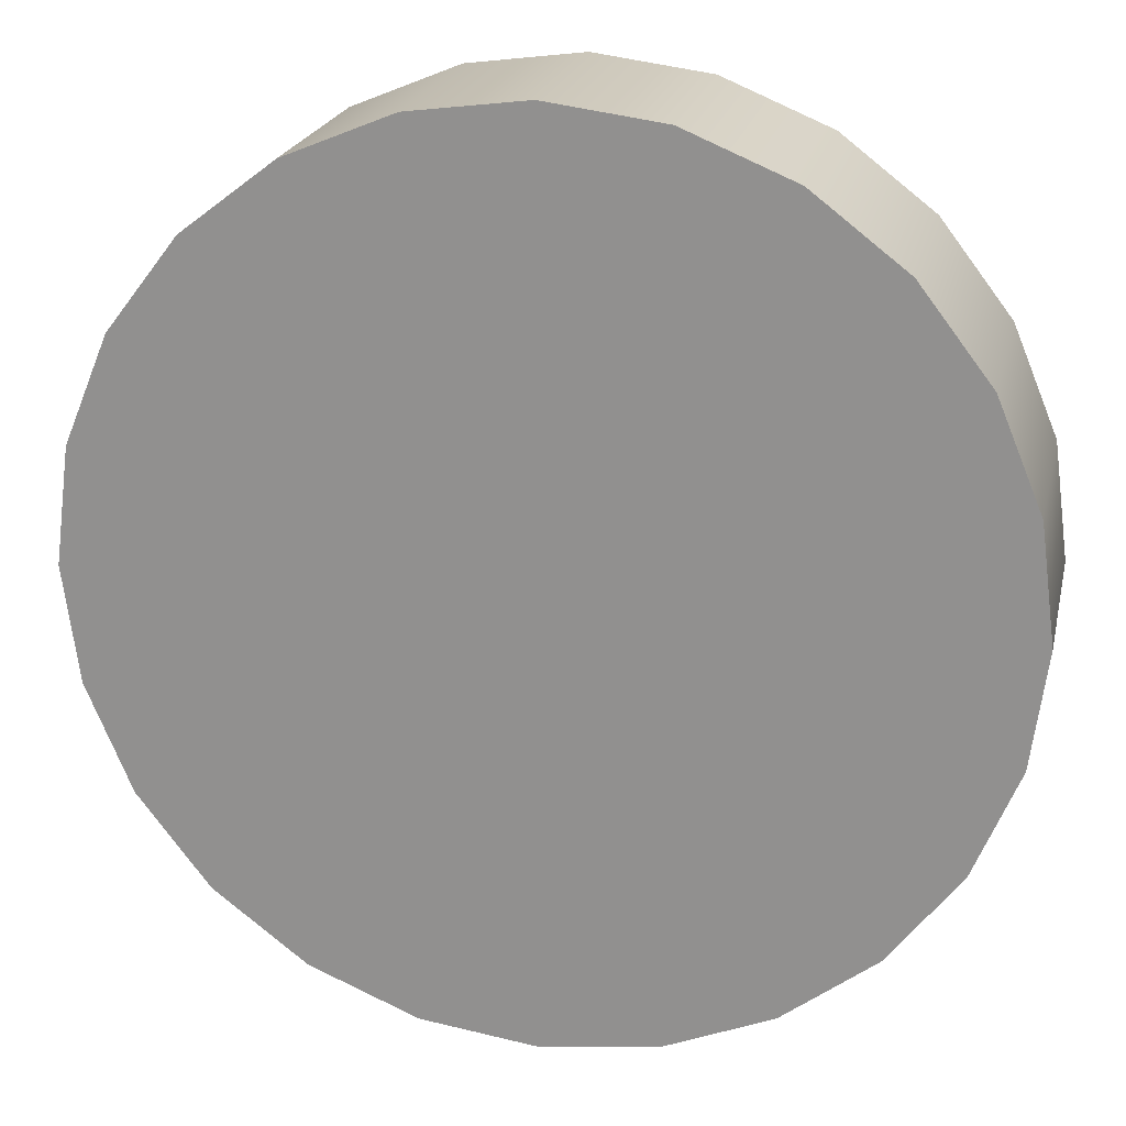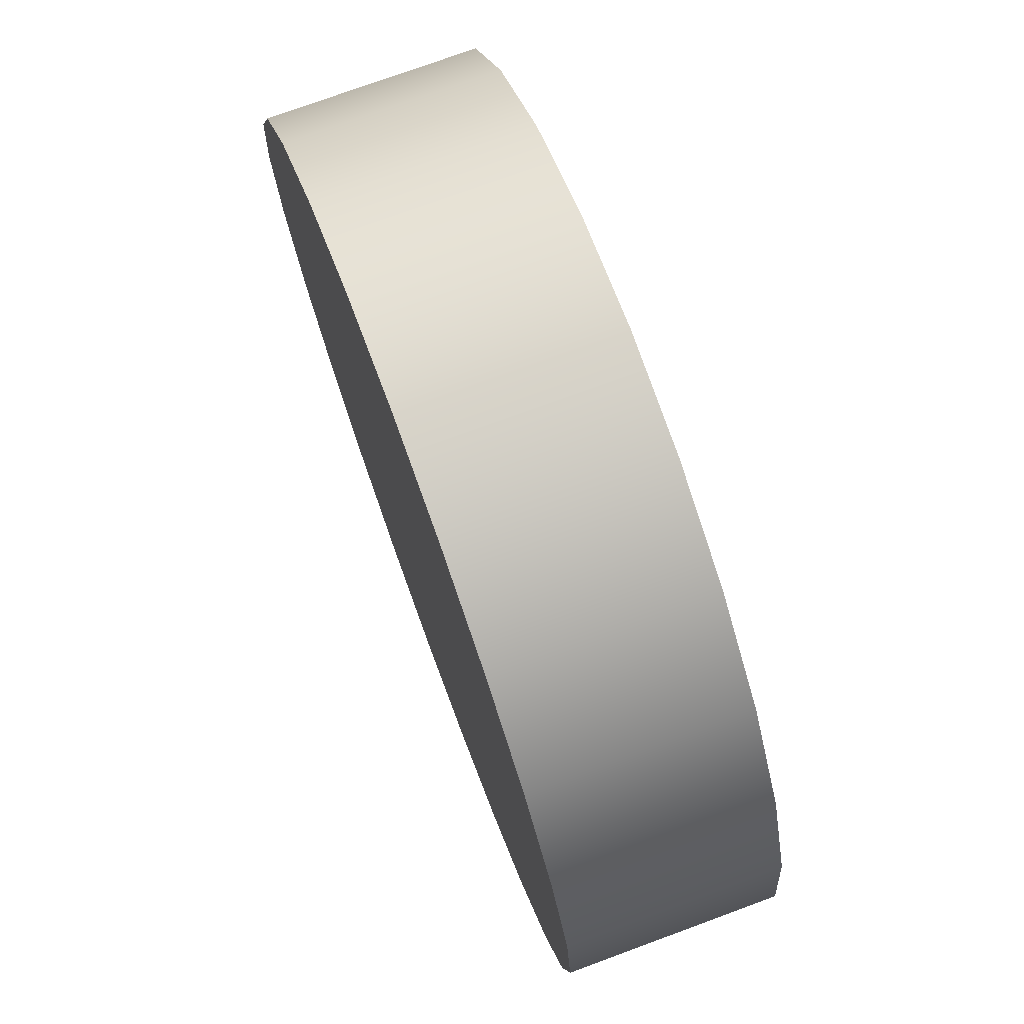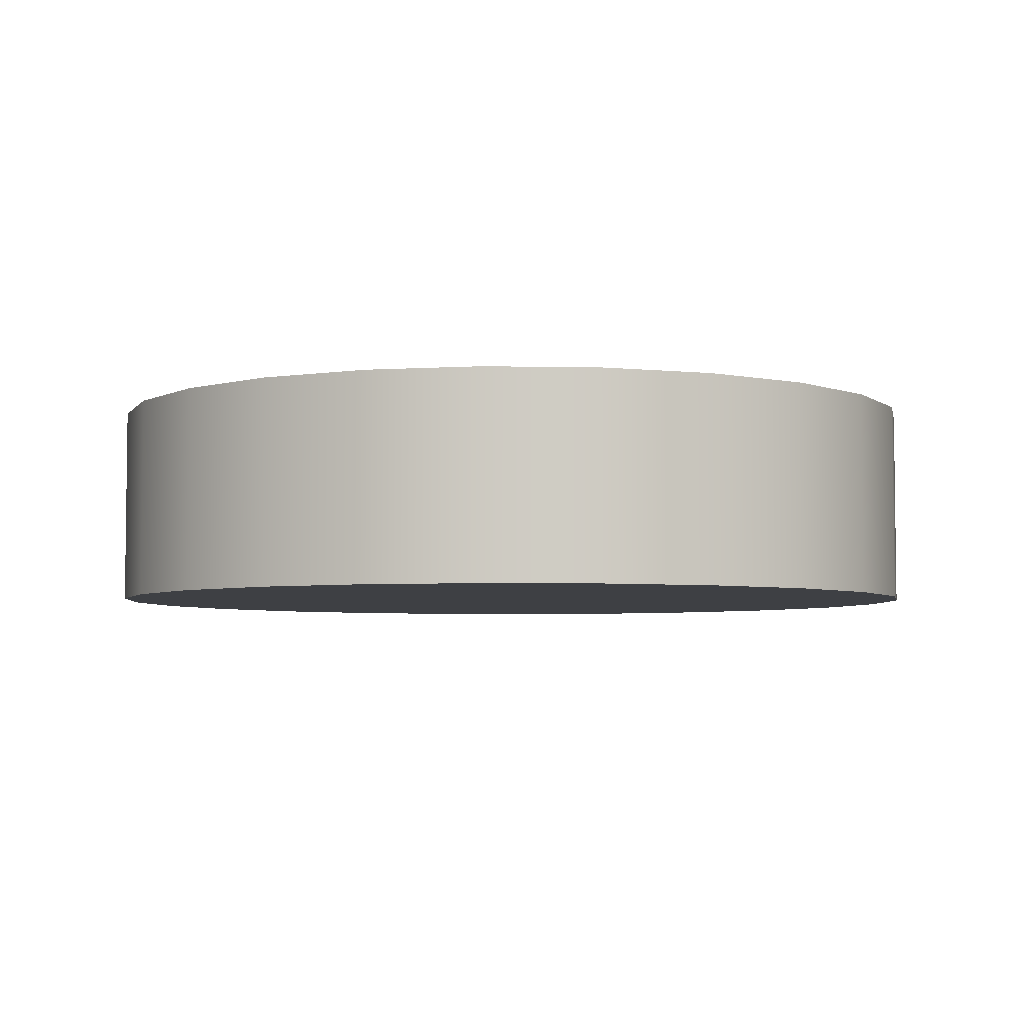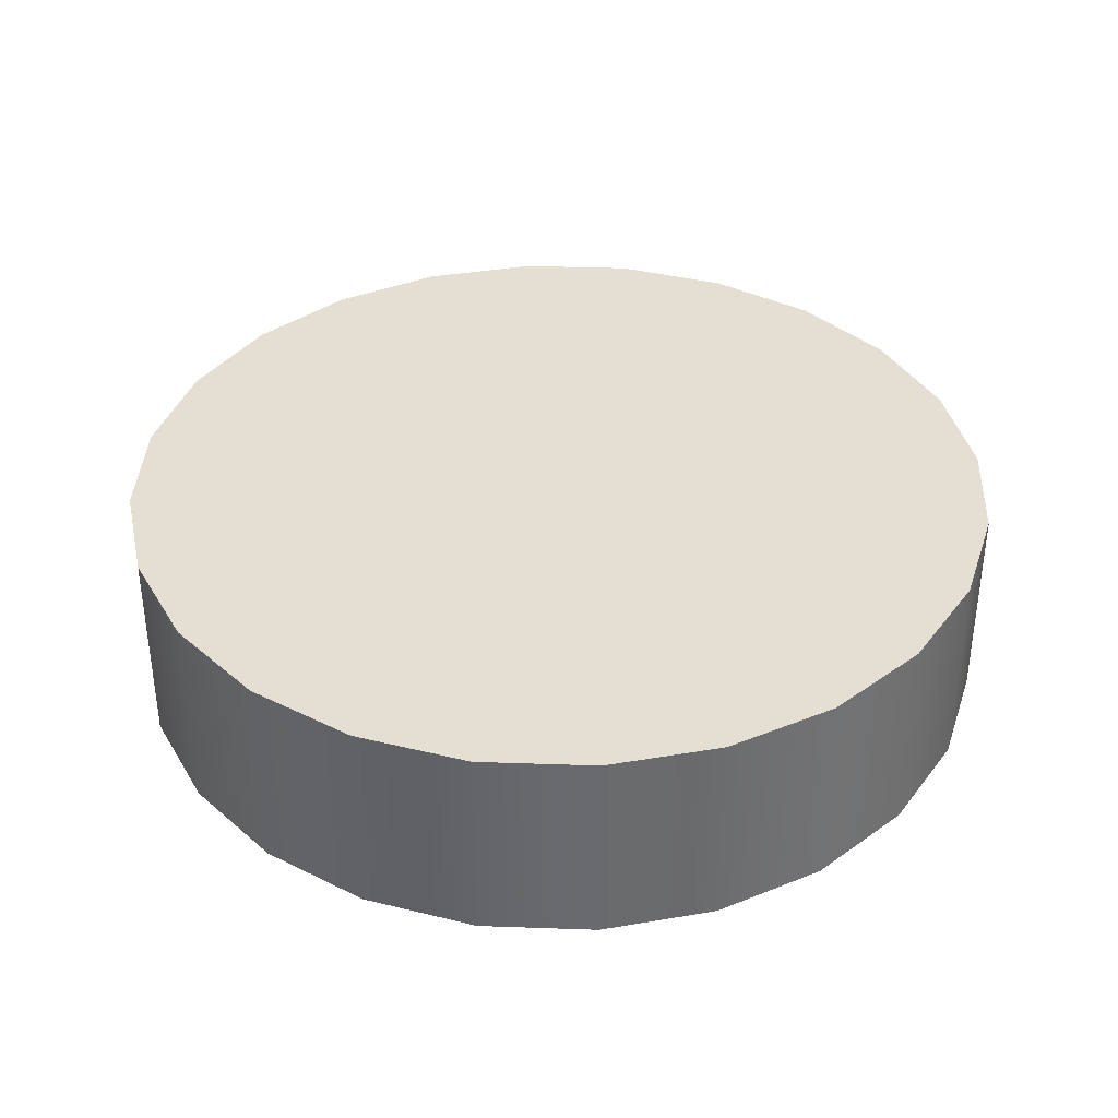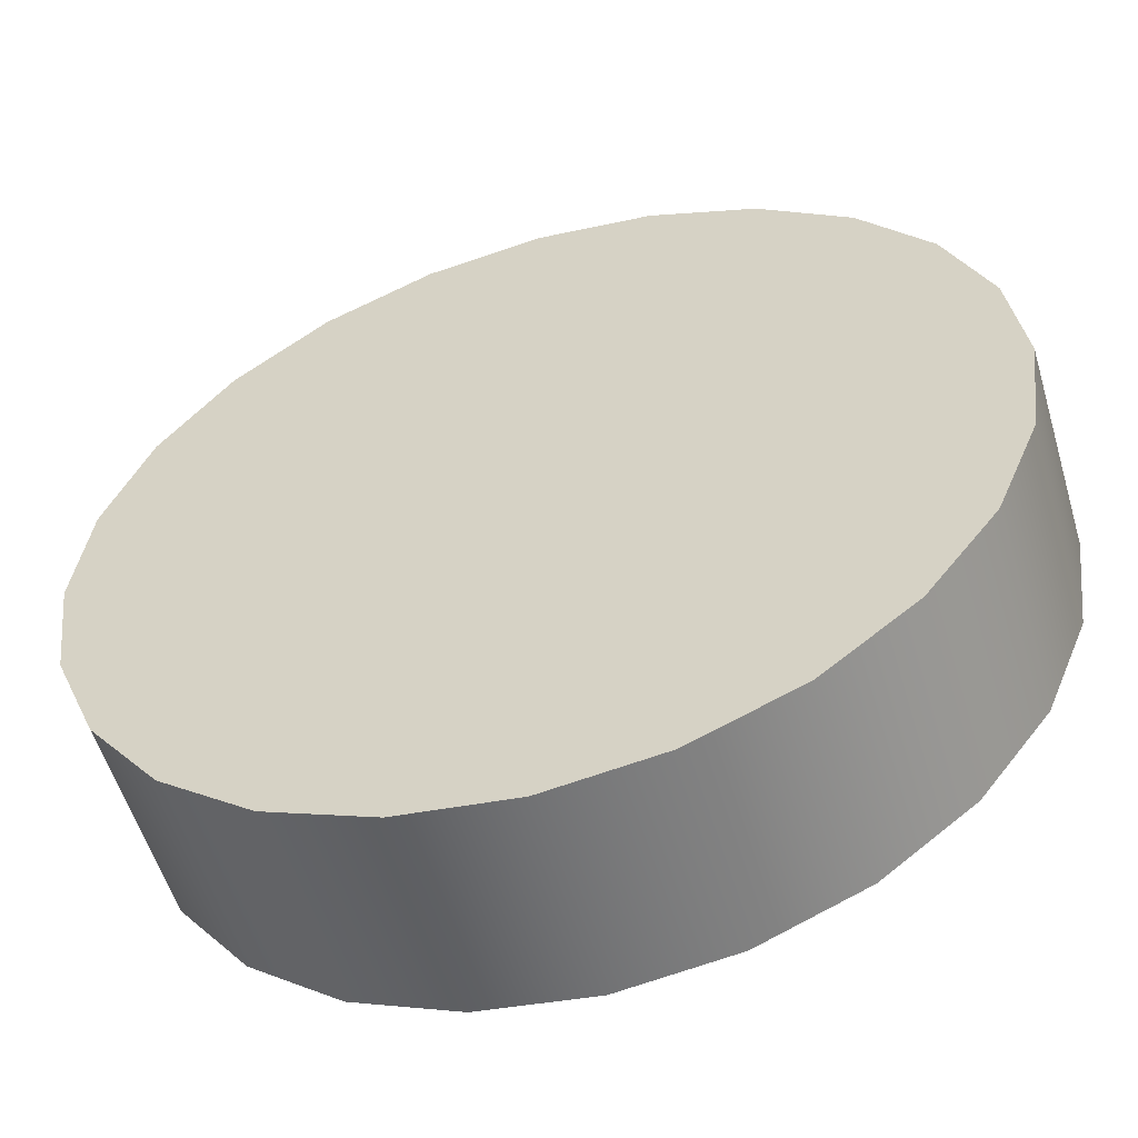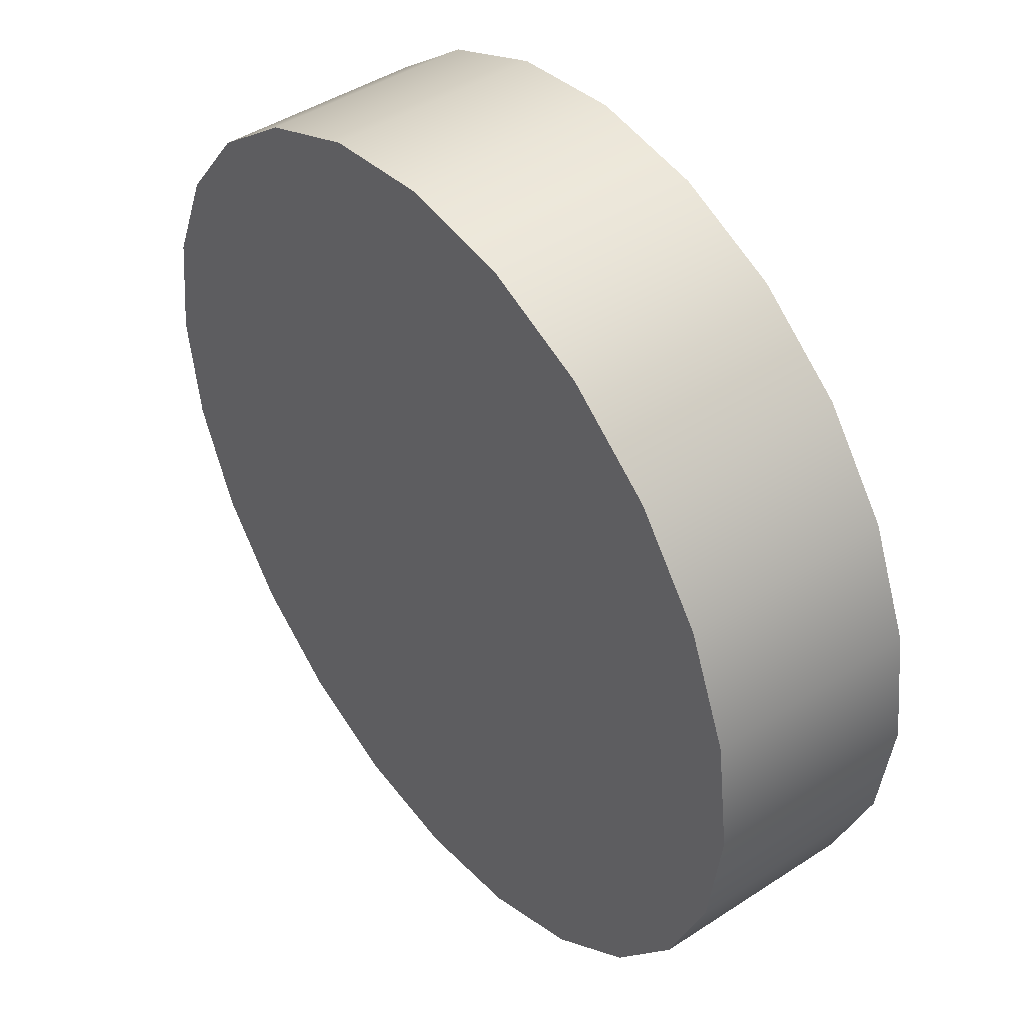
<metadata>
{"format":"obj","ext":"obj","renderer":"f3d","projection":"perspective","resolution":1024,"background":"white","views":[{"elev":21.5,"azim":-167.4,"up":"+Z"},{"elev":74.8,"azim":-110.2,"up":"+Z"},{"elev":-4.7,"azim":138.8,"up":"+Y"},{"elev":37.2,"azim":130.1,"up":"+Y"},{"elev":-55.5,"azim":-163.4,"up":"+Z"},{"elev":44.4,"azim":-127.3,"up":"+Z"}]}
</metadata>
<code>
o Group14/mesh20/mesh20-geometry#mesh20-geometry
v 0.1106 0.1856 -0.03131
v 0.1068 0.238 -0.002503
v 0.1068 0.1856 -0.002503
v 0.1106 0.238 -0.03131
v 0.09572 0.238 0.02434
v 0.1068 0.1856 -0.06012
v 0.1068 0.238 -0.06012
v 0.09572 0.1856 0.02434
v 0.09572 0.238 -0.08697
v 0.07803 0.238 0.0474
v 0.07803 0.238 -0.11
v 0.09572 0.1856 -0.08697
v 0.07803 0.1856 0.0474
v 0.07803 0.1856 -0.11
v 0.05498 0.1856 0.06509
v 0.05498 0.238 -0.1277
v 0.05498 0.238 0.06509
v 0.05498 0.1856 -0.1277
v 0.02813 0.1856 0.0762
v 0.02813 0.238 -0.1388
v 0.02813 0.238 0.0762
v 0.02813 0.1856 -0.1388
v -0.000676 0.1856 0.08
v -0.000676 0.238 -0.1426
v -0.000676 0.238 0.08
v -0.000676 0.1856 -0.1426
v -0.02949 0.1856 0.0762
v -0.02949 0.238 -0.1388
v -0.02949 0.238 0.0762
v -0.02949 0.1856 -0.1388
v -0.05633 0.1856 0.06509
v -0.05633 0.238 -0.1277
v -0.05633 0.238 0.06509
v -0.05633 0.1856 -0.1277
v -0.07938 0.1856 0.0474
v -0.07938 0.238 -0.11
v -0.07938 0.238 0.0474
v -0.07938 0.1856 -0.11
v -0.09707 0.238 0.02434
v -0.09707 0.238 -0.08697
v -0.09707 0.1856 -0.08697
v -0.09707 0.1856 0.02434
v -0.1082 0.238 -0.002503
v -0.1082 0.238 -0.06012
v -0.1082 0.1856 -0.06012
v -0.1082 0.1856 -0.002503
v -0.112 0.238 -0.03131
v -0.112 0.1856 -0.03131
f 1 2 3
f 2 1 4
f 3 2 1
f 4 1 2
f 5 3 2
f 2 3 5
f 3 6 1
f 1 6 3
f 6 4 1
f 1 4 6
f 7 2 4
f 4 2 7
f 3 5 8
f 8 5 3
f 9 5 2
f 2 5 9
f 8 6 3
f 3 6 8
f 4 6 7
f 7 6 4
f 9 2 7
f 7 2 9
f 10 8 5
f 5 8 10
f 11 5 9
f 9 5 11
f 8 12 6
f 6 12 8
f 12 7 6
f 6 7 12
f 7 12 9
f 9 12 7
f 8 10 13
f 13 10 8
f 11 10 5
f 5 10 11
f 9 14 11
f 11 14 9
f 13 12 8
f 8 12 13
f 14 9 12
f 12 9 14
f 10 15 13
f 13 15 10
f 16 10 11
f 11 10 16
f 14 16 11
f 11 16 14
f 13 14 12
f 12 14 13
f 15 10 17
f 17 10 15
f 15 14 13
f 13 14 15
f 16 17 10
f 10 17 16
f 16 14 18
f 18 14 16
f 17 19 15
f 15 19 17
f 15 18 14
f 14 18 15
f 20 17 16
f 16 17 20
f 18 20 16
f 16 20 18
f 19 17 21
f 21 17 19
f 19 18 15
f 15 18 19
f 20 21 17
f 17 21 20
f 20 18 22
f 22 18 20
f 21 23 19
f 19 23 21
f 19 22 18
f 18 22 19
f 24 21 20
f 20 21 24
f 22 24 20
f 20 24 22
f 23 21 25
f 25 21 23
f 23 22 19
f 19 22 23
f 24 25 21
f 21 25 24
f 24 22 26
f 26 22 24
f 25 27 23
f 23 27 25
f 23 26 22
f 22 26 23
f 28 25 24
f 24 25 28
f 26 28 24
f 24 28 26
f 27 25 29
f 29 25 27
f 27 26 23
f 23 26 27
f 28 29 25
f 25 29 28
f 28 26 30
f 30 26 28
f 29 31 27
f 27 31 29
f 27 30 26
f 26 30 27
f 32 29 28
f 28 29 32
f 30 32 28
f 28 32 30
f 31 29 33
f 33 29 31
f 31 30 27
f 27 30 31
f 32 33 29
f 29 33 32
f 32 30 34
f 34 30 32
f 33 35 31
f 31 35 33
f 31 34 30
f 30 34 31
f 36 33 32
f 32 33 36
f 34 36 32
f 32 36 34
f 35 33 37
f 37 33 35
f 35 34 31
f 31 34 35
f 36 37 33
f 33 37 36
f 36 34 38
f 38 34 36
f 39 35 37
f 37 35 39
f 35 38 34
f 34 38 35
f 40 37 36
f 36 37 40
f 41 36 38
f 38 36 41
f 35 39 42
f 42 39 35
f 40 39 37
f 37 39 40
f 42 38 35
f 35 38 42
f 36 41 40
f 40 41 36
f 42 41 38
f 38 41 42
f 43 42 39
f 39 42 43
f 44 39 40
f 40 39 44
f 45 40 41
f 41 40 45
f 46 41 42
f 42 41 46
f 42 43 46
f 46 43 42
f 44 43 39
f 39 43 44
f 40 45 44
f 44 45 40
f 46 45 41
f 41 45 46
f 47 46 43
f 43 46 47
f 43 44 47
f 47 44 43
f 48 44 45
f 45 44 48
f 45 46 48
f 48 46 45
f 46 47 48
f 48 47 46
f 44 48 47
f 47 48 44

</code>
